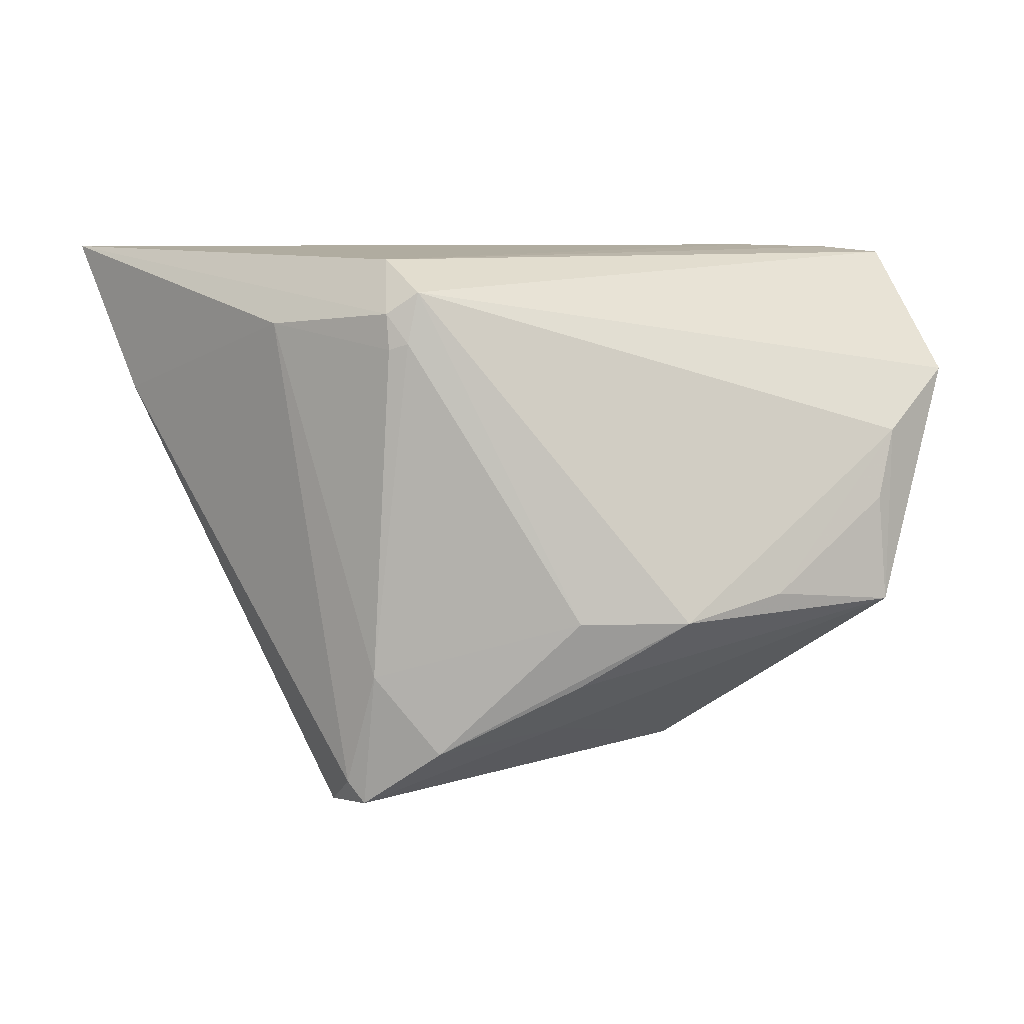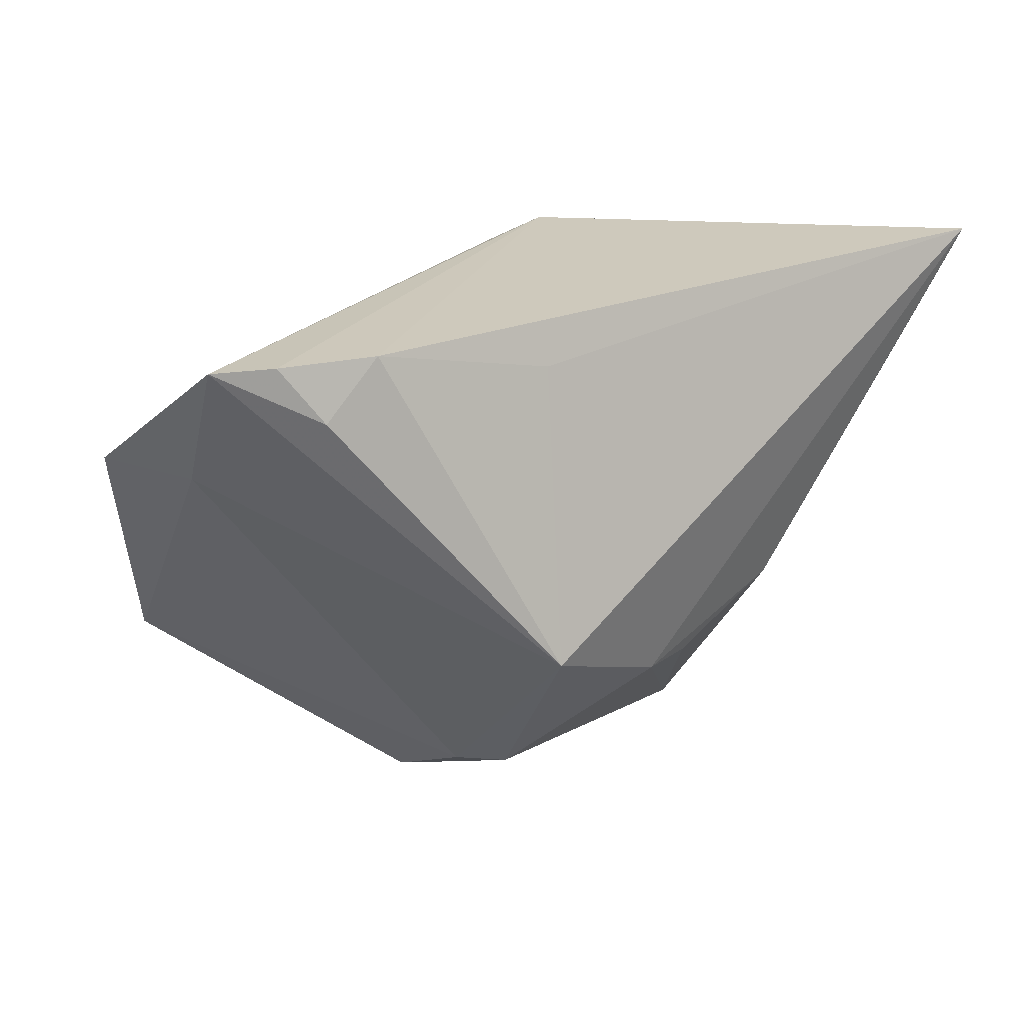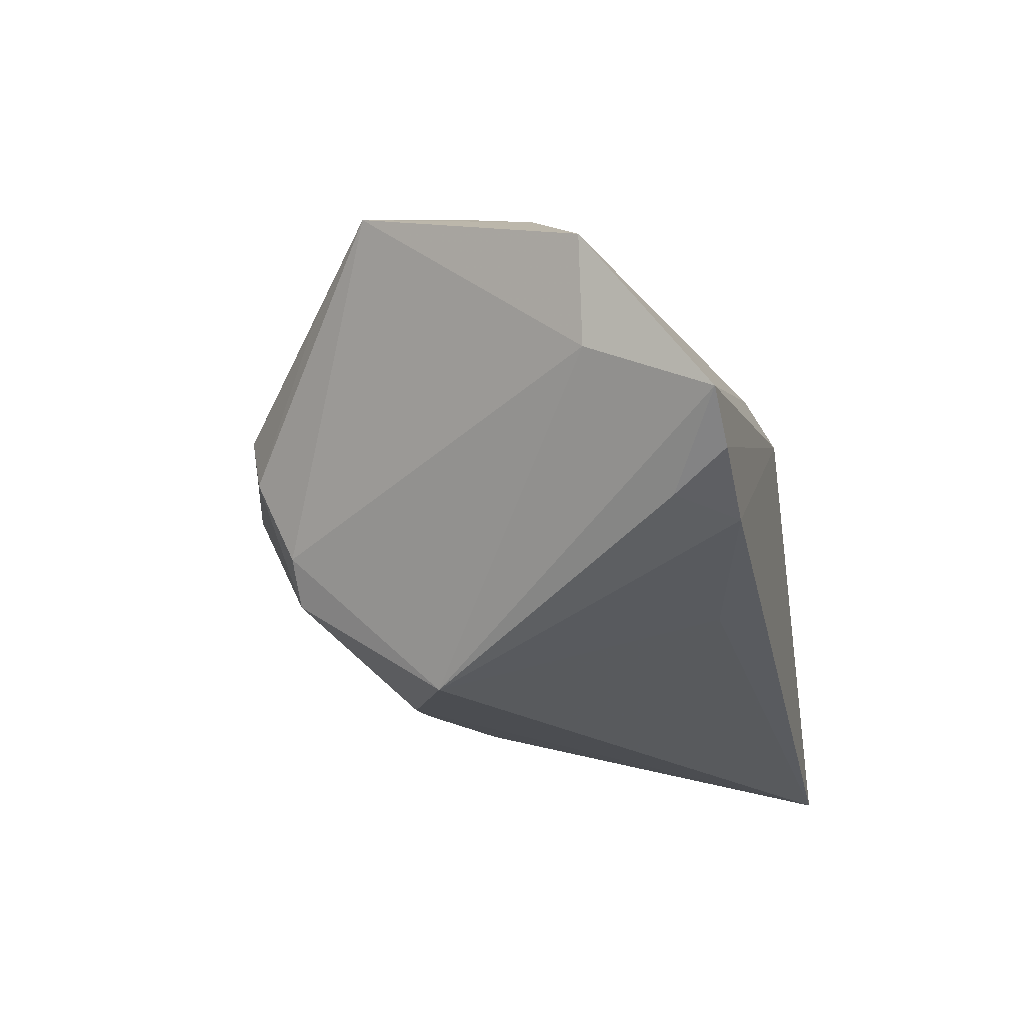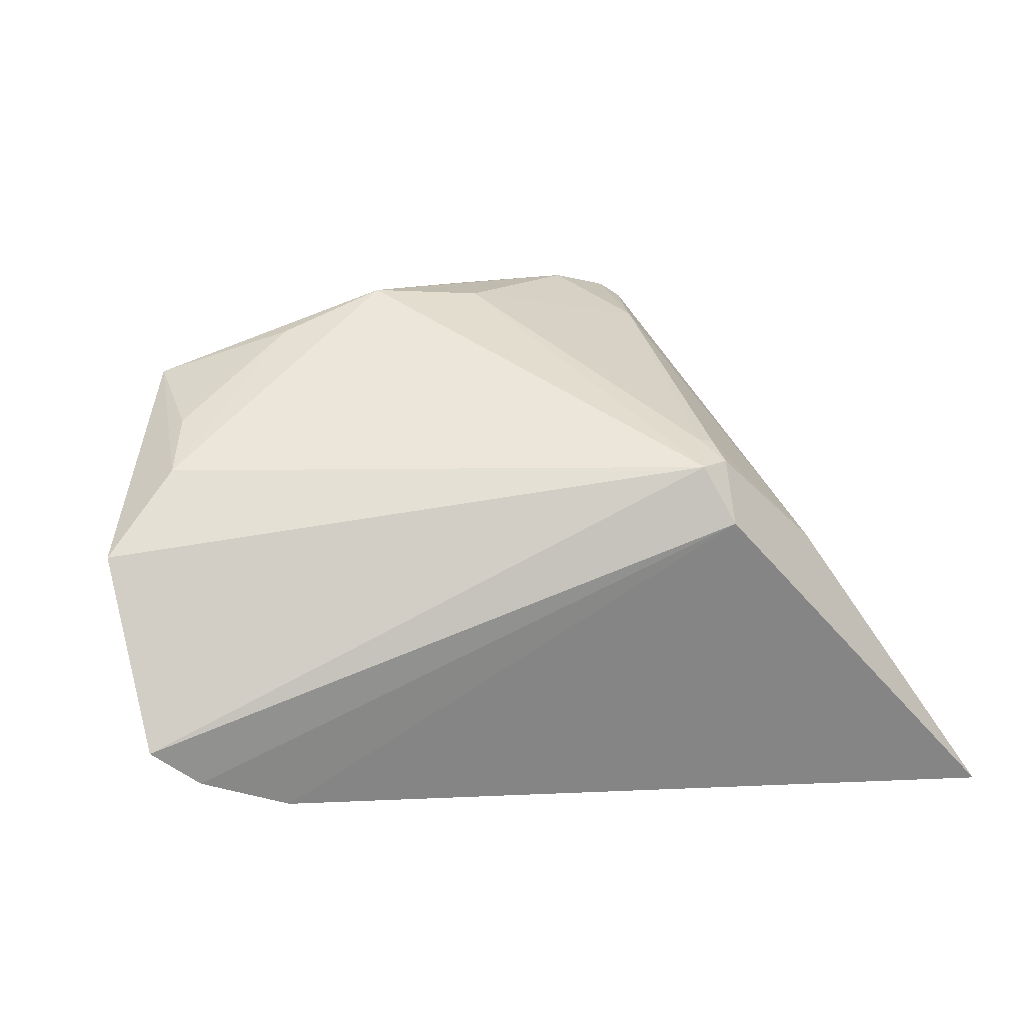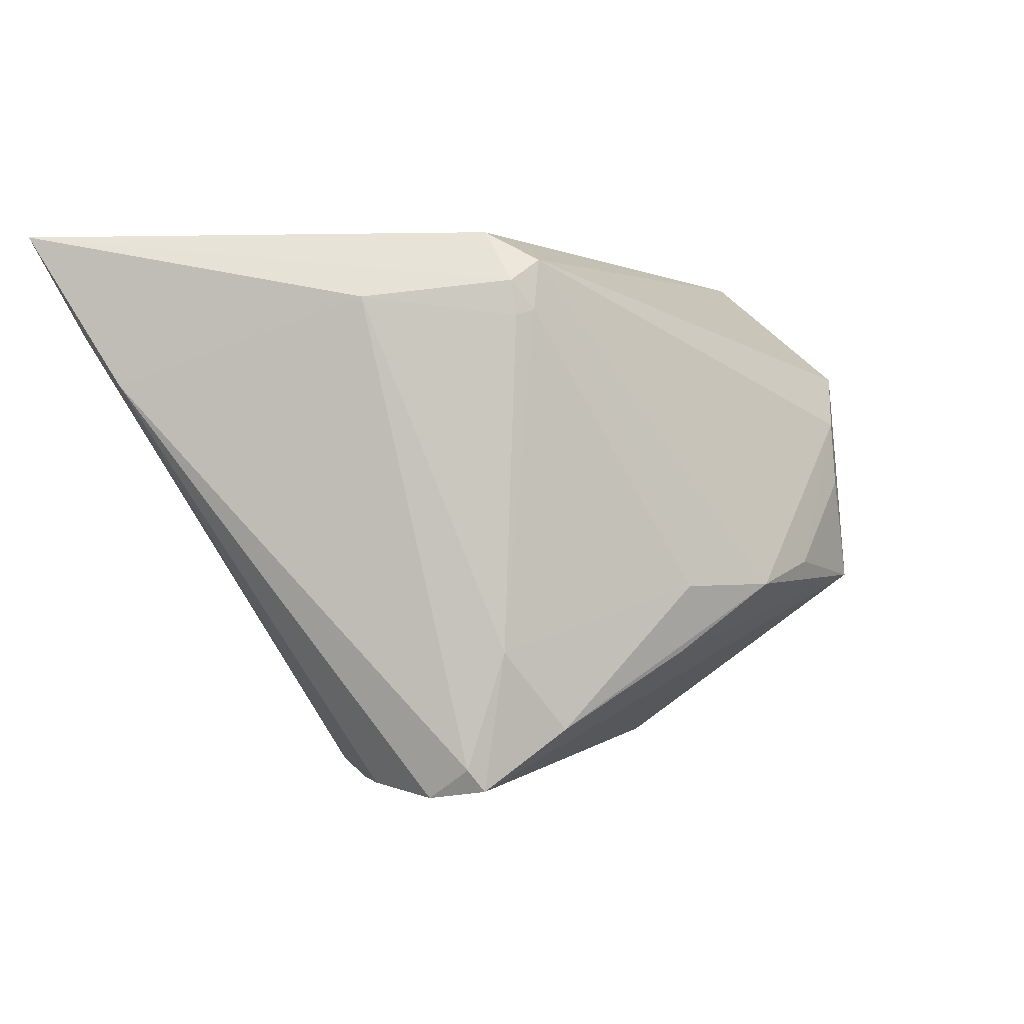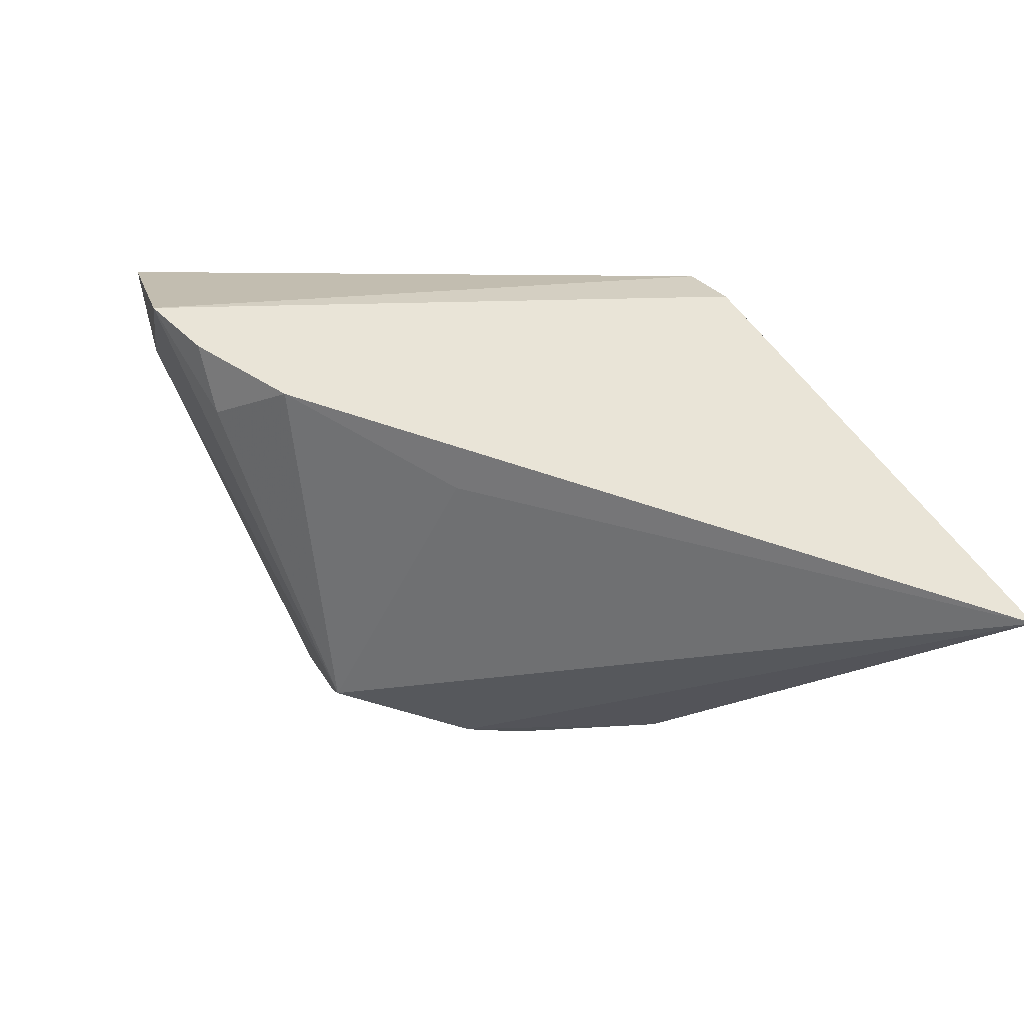
<metadata>
{"format":"obj","ext":"obj","renderer":"f3d","projection":"perspective","resolution":1024,"background":"white","views":[{"elev":9.9,"azim":-11.6,"up":"+Y"},{"elev":22.5,"azim":135.7,"up":"+Y"},{"elev":-20.2,"azim":102.1,"up":"+Z"},{"elev":28.4,"azim":164.9,"up":"+Z"},{"elev":0.4,"azim":-45.3,"up":"+Y"},{"elev":-38.0,"azim":163.4,"up":"+Z"}]}
</metadata>
<code>
v -0.05002 0.01619 -0.0208
v 0.002744 -0.0094 0.02943
v 0.04524 0.02857 -0.01639
v 0.02065 -0.03103 0.00461
v 0.02221 -0.004559 -0.03134
v 0.04557 -0.009199 0.02291
v 0.05664 0.0199 0.01201
v 0.02928 -0.006845 0.02787
v -0.02527 -0.03161 0.01732
v -0.01156 -0.03482 0.00472
v 0.02317 -0.02914 -0.002455
v -0.01751 0.02534 0.02122
v -0.05039 0.02275 -0.02799
v 0.01592 0.03014 -0.02248
v -0.0161 0.03167 0.0206
v -0.02289 -0.03254 -0.008491
v -0.02213 -0.0171 0.0206
v -0.01429 -0.02695 0.02356
v -0.0233 -0.03434 0.01834
v 0.003027 -0.018 0.02764
v 0.01271 -0.03208 -0.003717
v -0.01382 -0.03361 -0.005128
v -0.004922 -0.01295 -0.02733
v 0.03834 0.03542 -0.01753
v 0.02281 -0.02424 -0.01294
v 0.05474 0.03469 -0.007467
v 0.049 0.03523 -0.01256
v 0.01623 -0.009435 0.03134
v 0.04479 0.004188 0.0218
v -0.02655 -0.03542 0.01186
v -0.01994 0.02898 0.01963
v 0.04735 0.01268 0.01919
v 0.05286 0.01956 -0.000371
v -0.02702 -0.03435 0.002434
v 0.001986 -0.02523 0.01994
v -0.01913 0.03542 0.01414
v -0.05664 0.03542 -0.03134
v -0.03267 0.02695 0.00601
v 0.002406 -0.01269 -0.02844
v -0.02251 -0.007338 -0.02638
v 0.03494 -0.01863 0.01432
v -0.02444 -0.03438 -0.002529
v -0.01976 0.02456 0.02028
v 0.01911 -0.02395 -0.01832
f 26 15 7
f 7 33 26
f 26 33 5
f 36 24 37
f 27 24 36
f 15 26 36
f 36 26 27
f 37 40 13
f 37 13 1
f 37 1 38
f 38 1 9
f 14 5 37
f 37 24 14
f 14 24 5
f 5 24 3
f 3 24 27
f 3 26 5
f 27 26 3
f 5 44 39
f 37 5 39
f 39 40 37
f 5 33 25
f 25 44 5
f 30 19 9
f 9 1 30
f 6 33 7
f 6 25 33
f 16 39 44
f 16 13 40
f 16 1 13
f 11 21 44
f 44 25 11
f 4 21 11
f 25 6 11
f 38 43 31
f 15 36 31
f 31 36 37
f 37 38 31
f 17 38 9
f 17 43 38
f 9 19 17
f 42 30 34
f 34 30 1
f 34 16 42
f 1 16 34
f 10 21 4
f 4 19 10
f 19 30 10
f 10 30 42
f 35 19 4
f 4 6 35
f 44 21 22
f 22 16 44
f 42 16 22
f 22 10 42
f 21 10 22
f 40 39 23
f 23 16 40
f 39 16 23
f 41 6 4
f 4 11 41
f 41 11 6
f 32 6 7
f 7 15 32
f 15 28 32
f 2 28 15
f 8 28 6
f 8 32 28
f 43 17 12
f 17 2 12
f 12 2 15
f 15 31 12
f 12 31 43
f 28 2 18
f 19 35 18
f 18 17 19
f 18 2 17
f 6 32 29
f 29 8 6
f 32 8 29
f 6 28 20
f 28 18 20
f 20 35 6
f 20 18 35

</code>
